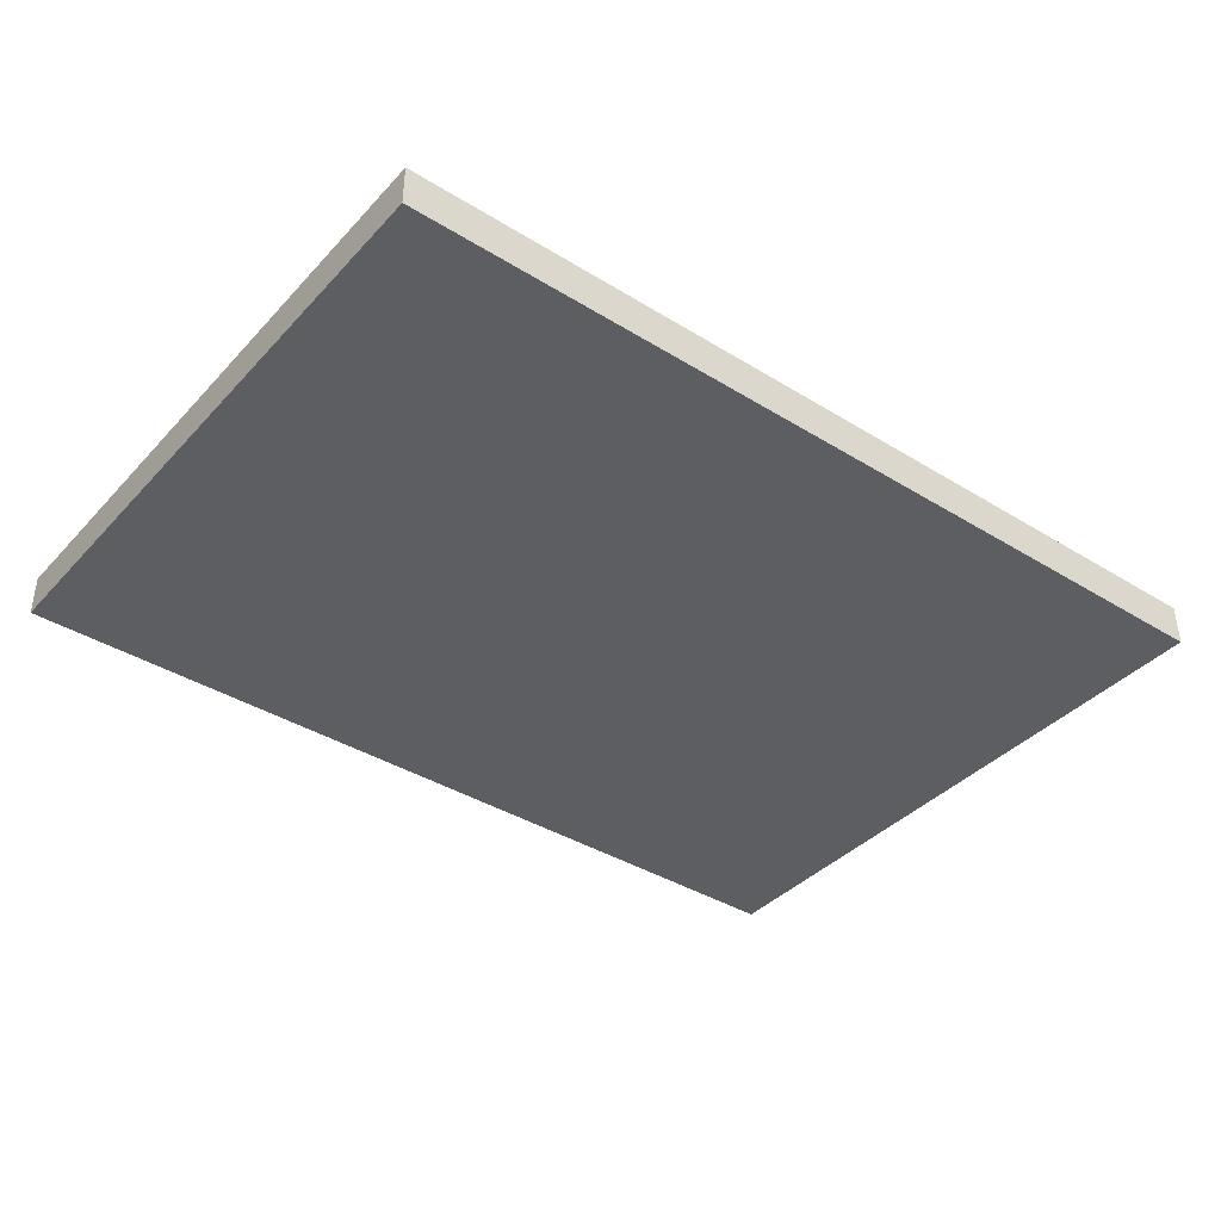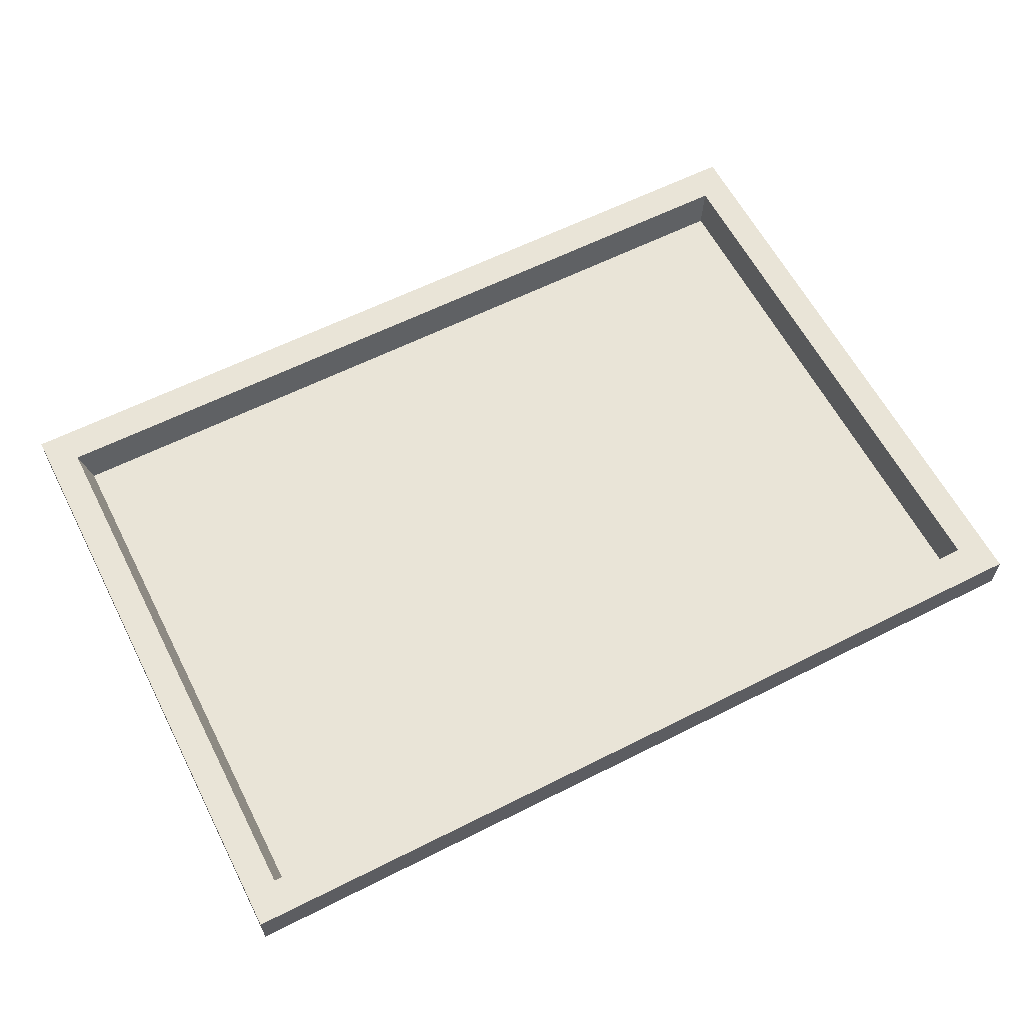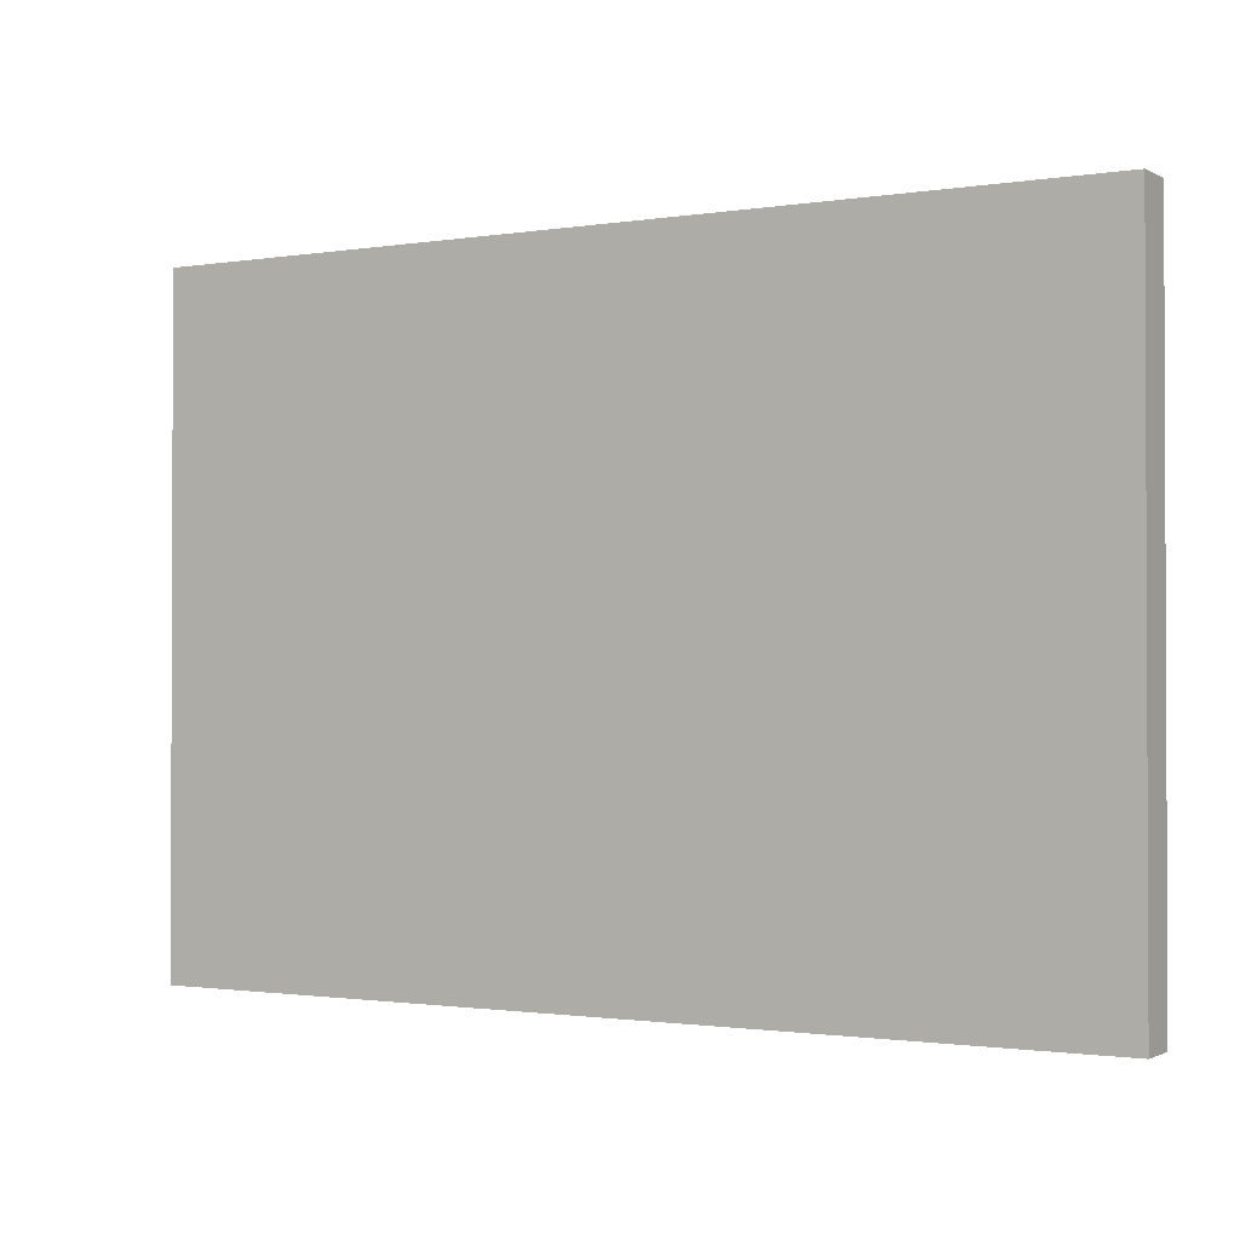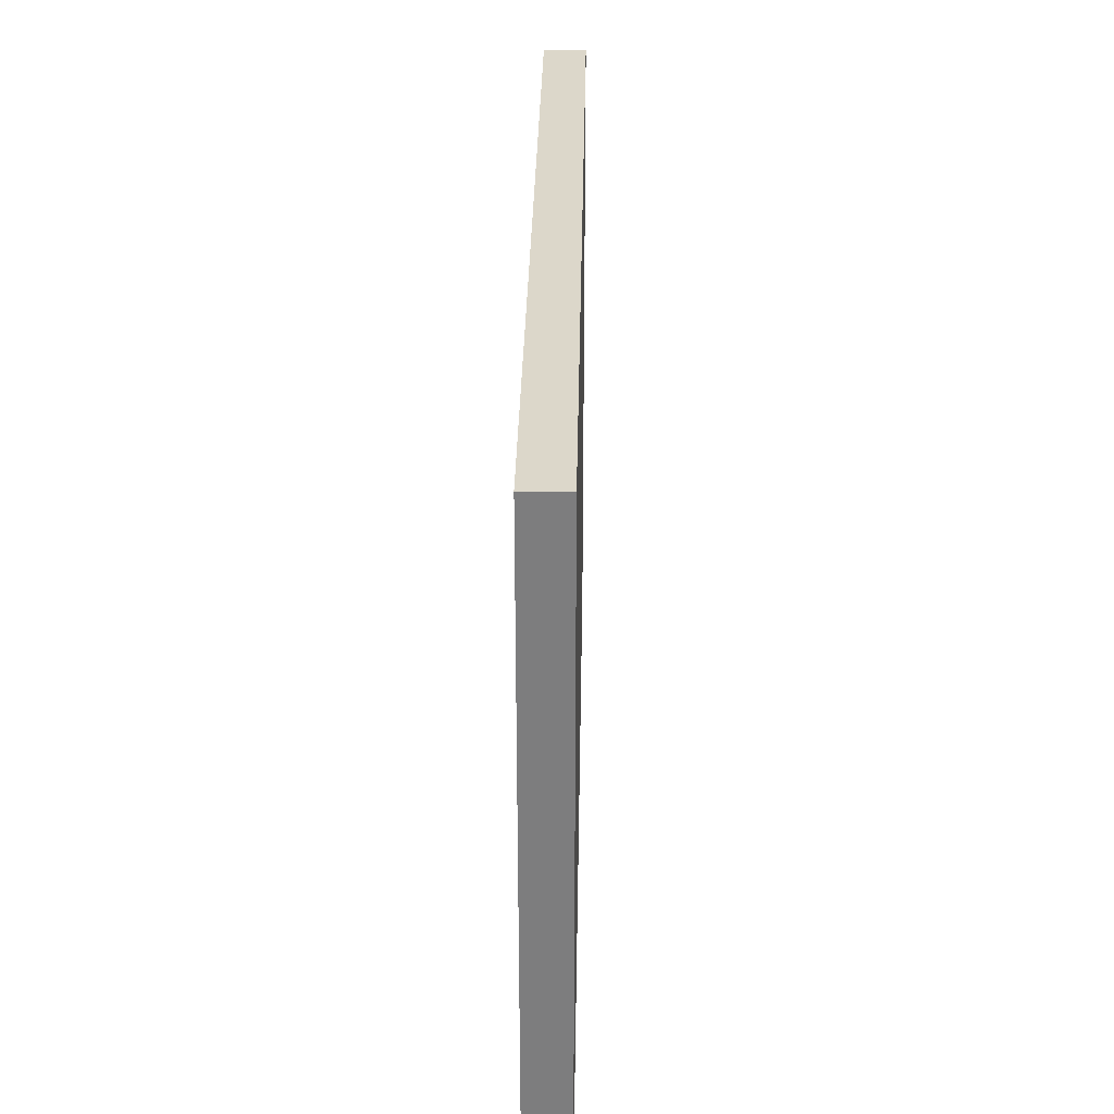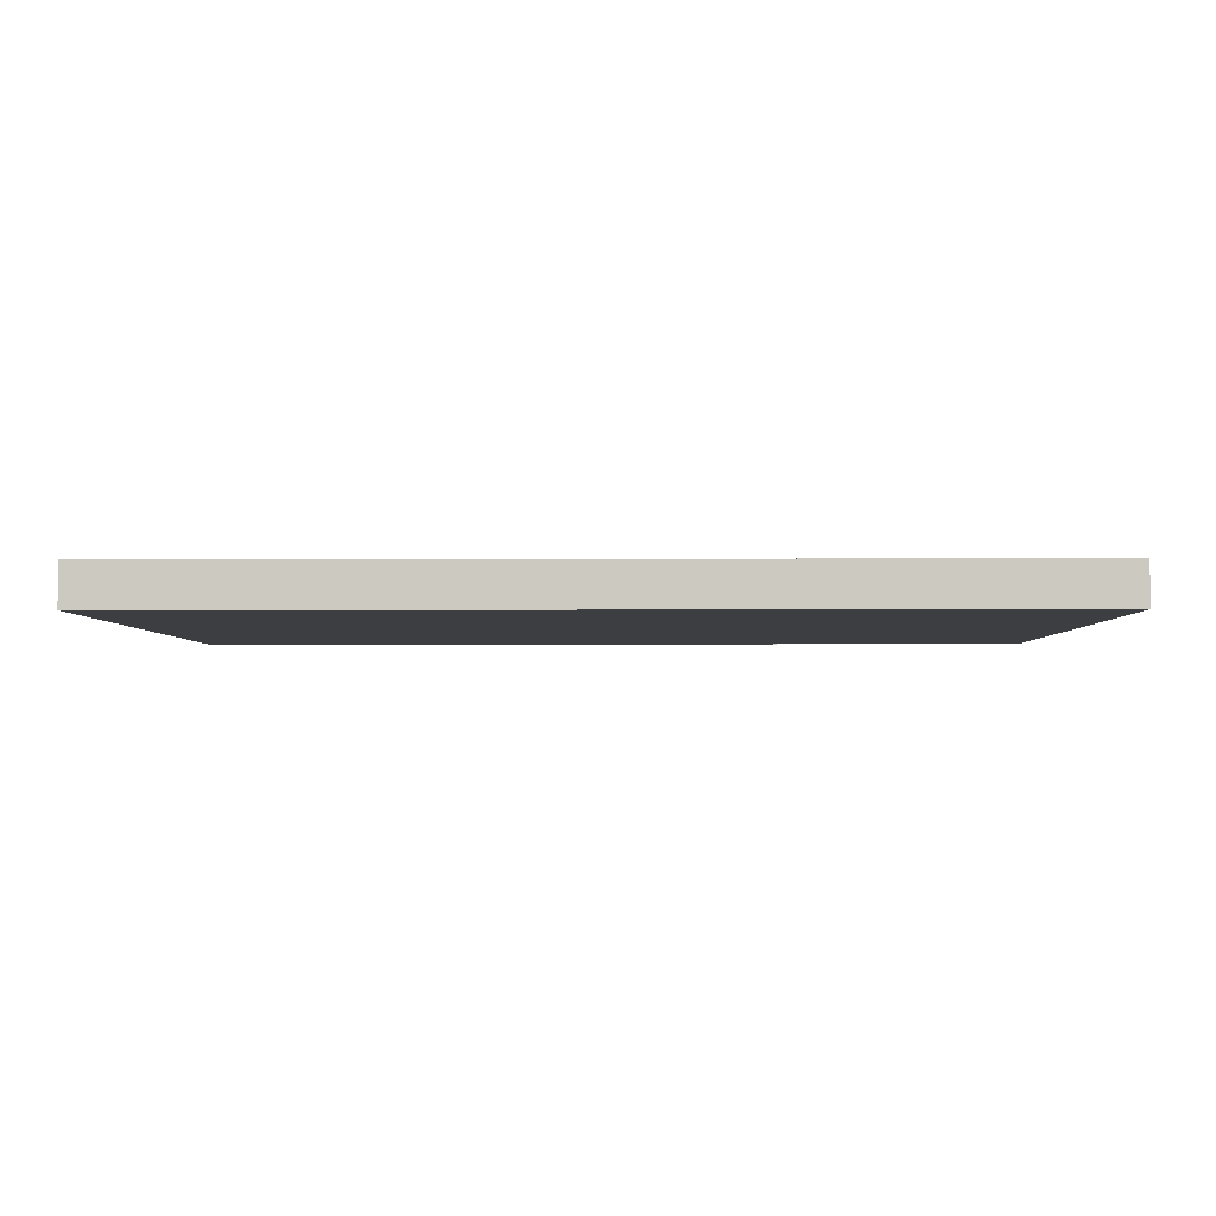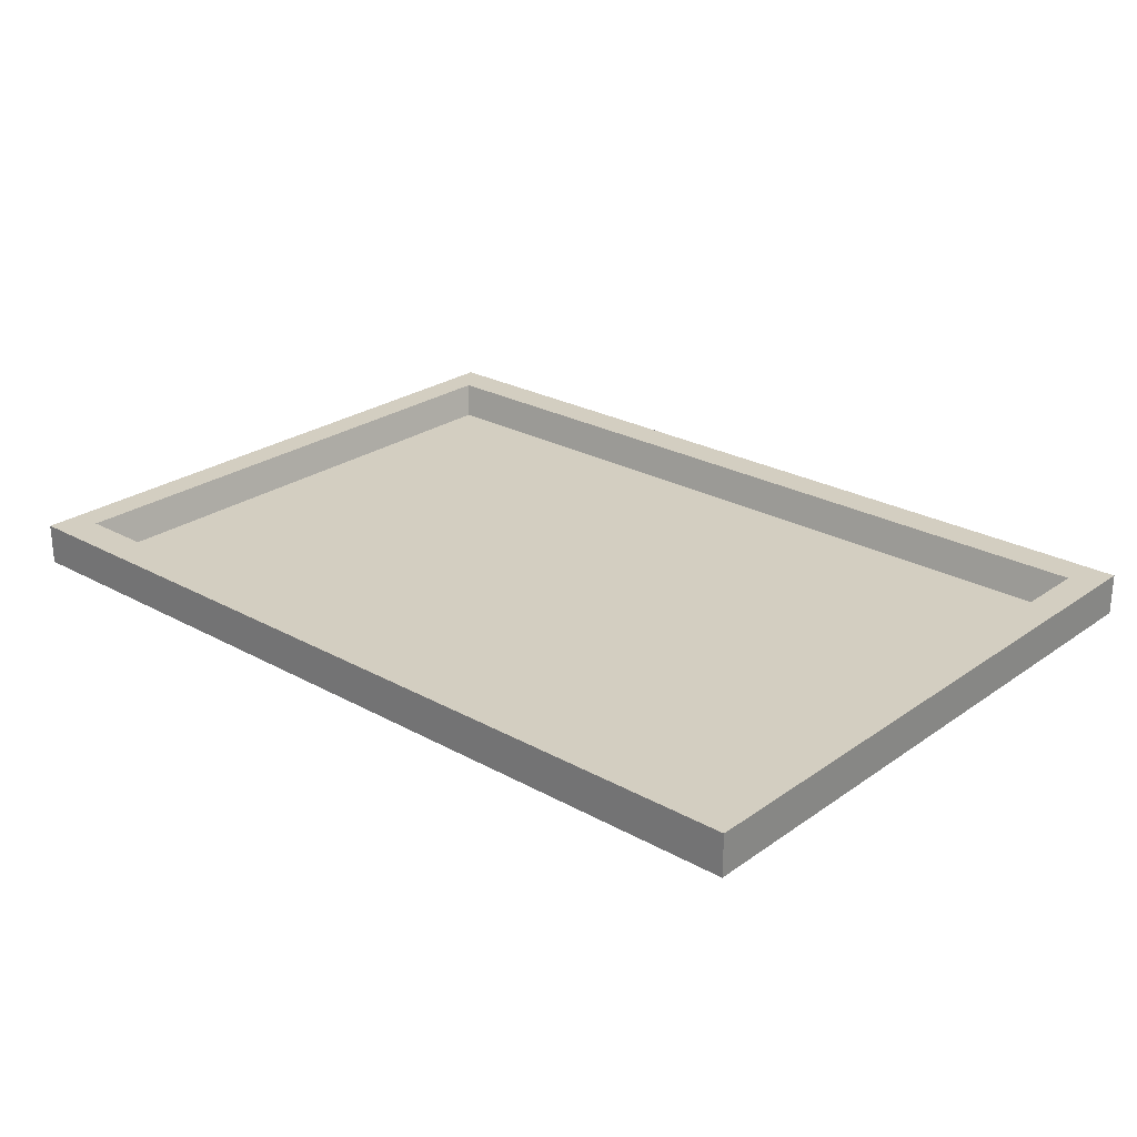
<metadata>
{"format":"obj","ext":"obj","renderer":"f3d","projection":"perspective","resolution":1024,"background":"white","views":[{"elev":-38.9,"azim":142.3,"up":"+Y"},{"elev":60.9,"azim":152.8,"up":"+Y"},{"elev":-1.3,"azim":30.4,"up":"+Z"},{"elev":30.8,"azim":-89.0,"up":"+Z"},{"elev":-3.5,"azim":-179.1,"up":"+Y"},{"elev":25.3,"azim":-138.3,"up":"+Y"}]}
</metadata>
<code>
v -91.25 -1.759 60.92
v 91.43 -1.759 60.92
v -91.25 0 60.92
v 91.43 0 60.92
v -91.25 0 -60.9
v 91.43 0 -60.9
v -91.25 -1.759 -60.9
v 91.43 -1.759 -60.9
v 100.4 -1.759 -60.9
v 100.4 -1.759 60.92
v 100.4 0 -60.9
v 100.4 0 60.92
v -100.2 -1.759 -60.9
v -100.2 -1.759 60.92
v -100.2 0 60.92
v -100.2 0 -60.9
v -91.25 -1.759 71.18
v 91.43 -1.759 71.18
v 91.43 0 71.18
v -91.25 0 71.18
v 100.4 -1.759 71.18
v 100.4 0 71.18
v -100.2 0 71.18
v -100.2 -1.759 71.18
v -91.25 0 -71.15
v 91.43 0 -71.15
v 91.43 -1.759 -71.15
v -91.25 -1.759 -71.15
v 100.4 0 -71.15
v 100.4 -1.759 -71.15
v -100.2 -1.759 -71.15
v -100.2 0 -71.15
v 93.53 7.592 63.16
v 93.53 7.592 -63.14
v 100.4 7.592 60.92
v 100.4 7.592 -60.9
v -93.2 7.592 63.16
v -93.2 7.592 -63.14
v -100.2 7.592 -60.9
v -100.2 7.592 60.92
v -91.25 7.592 71.18
v 91.43 7.592 71.18
v 100.4 7.592 71.18
v -100.2 7.592 71.18
v 91.43 7.592 -71.15
v -91.25 7.592 -71.15
v 100.4 7.592 -71.15
v -100.2 7.592 -71.15
f 17 18 19 20
f 3 4 6 5
f 25 26 27 28
f 7 8 2 1
f 10 9 11 12
f 13 14 15 16
f 2 8 9 10
f 27 26 29 30
f 34 33 35 36
f 19 18 21 22
f 7 1 14 13
f 17 20 23 24
f 37 38 39 40
f 25 28 31 32
f 1 2 18 17
f 33 37 41 42
f 2 10 21 18
f 10 12 22 21
f 35 33 42 43
f 37 40 44 41
f 15 14 24 23
f 14 1 17 24
f 38 34 45 46
f 8 7 28 27
f 34 36 47 45
f 11 9 30 29
f 9 8 27 30
f 7 13 31 28
f 13 16 32 31
f 39 38 46 48
f 6 4 33 34
f 12 11 36 35
f 3 5 38 37
f 16 15 40 39
f 4 3 37 33
f 20 19 42 41
f 19 22 43 42
f 22 12 35 43
f 15 23 44 40
f 23 20 41 44
f 5 6 34 38
f 26 25 46 45
f 11 29 47 36
f 29 26 45 47
f 25 32 48 46
f 32 16 39 48

</code>
